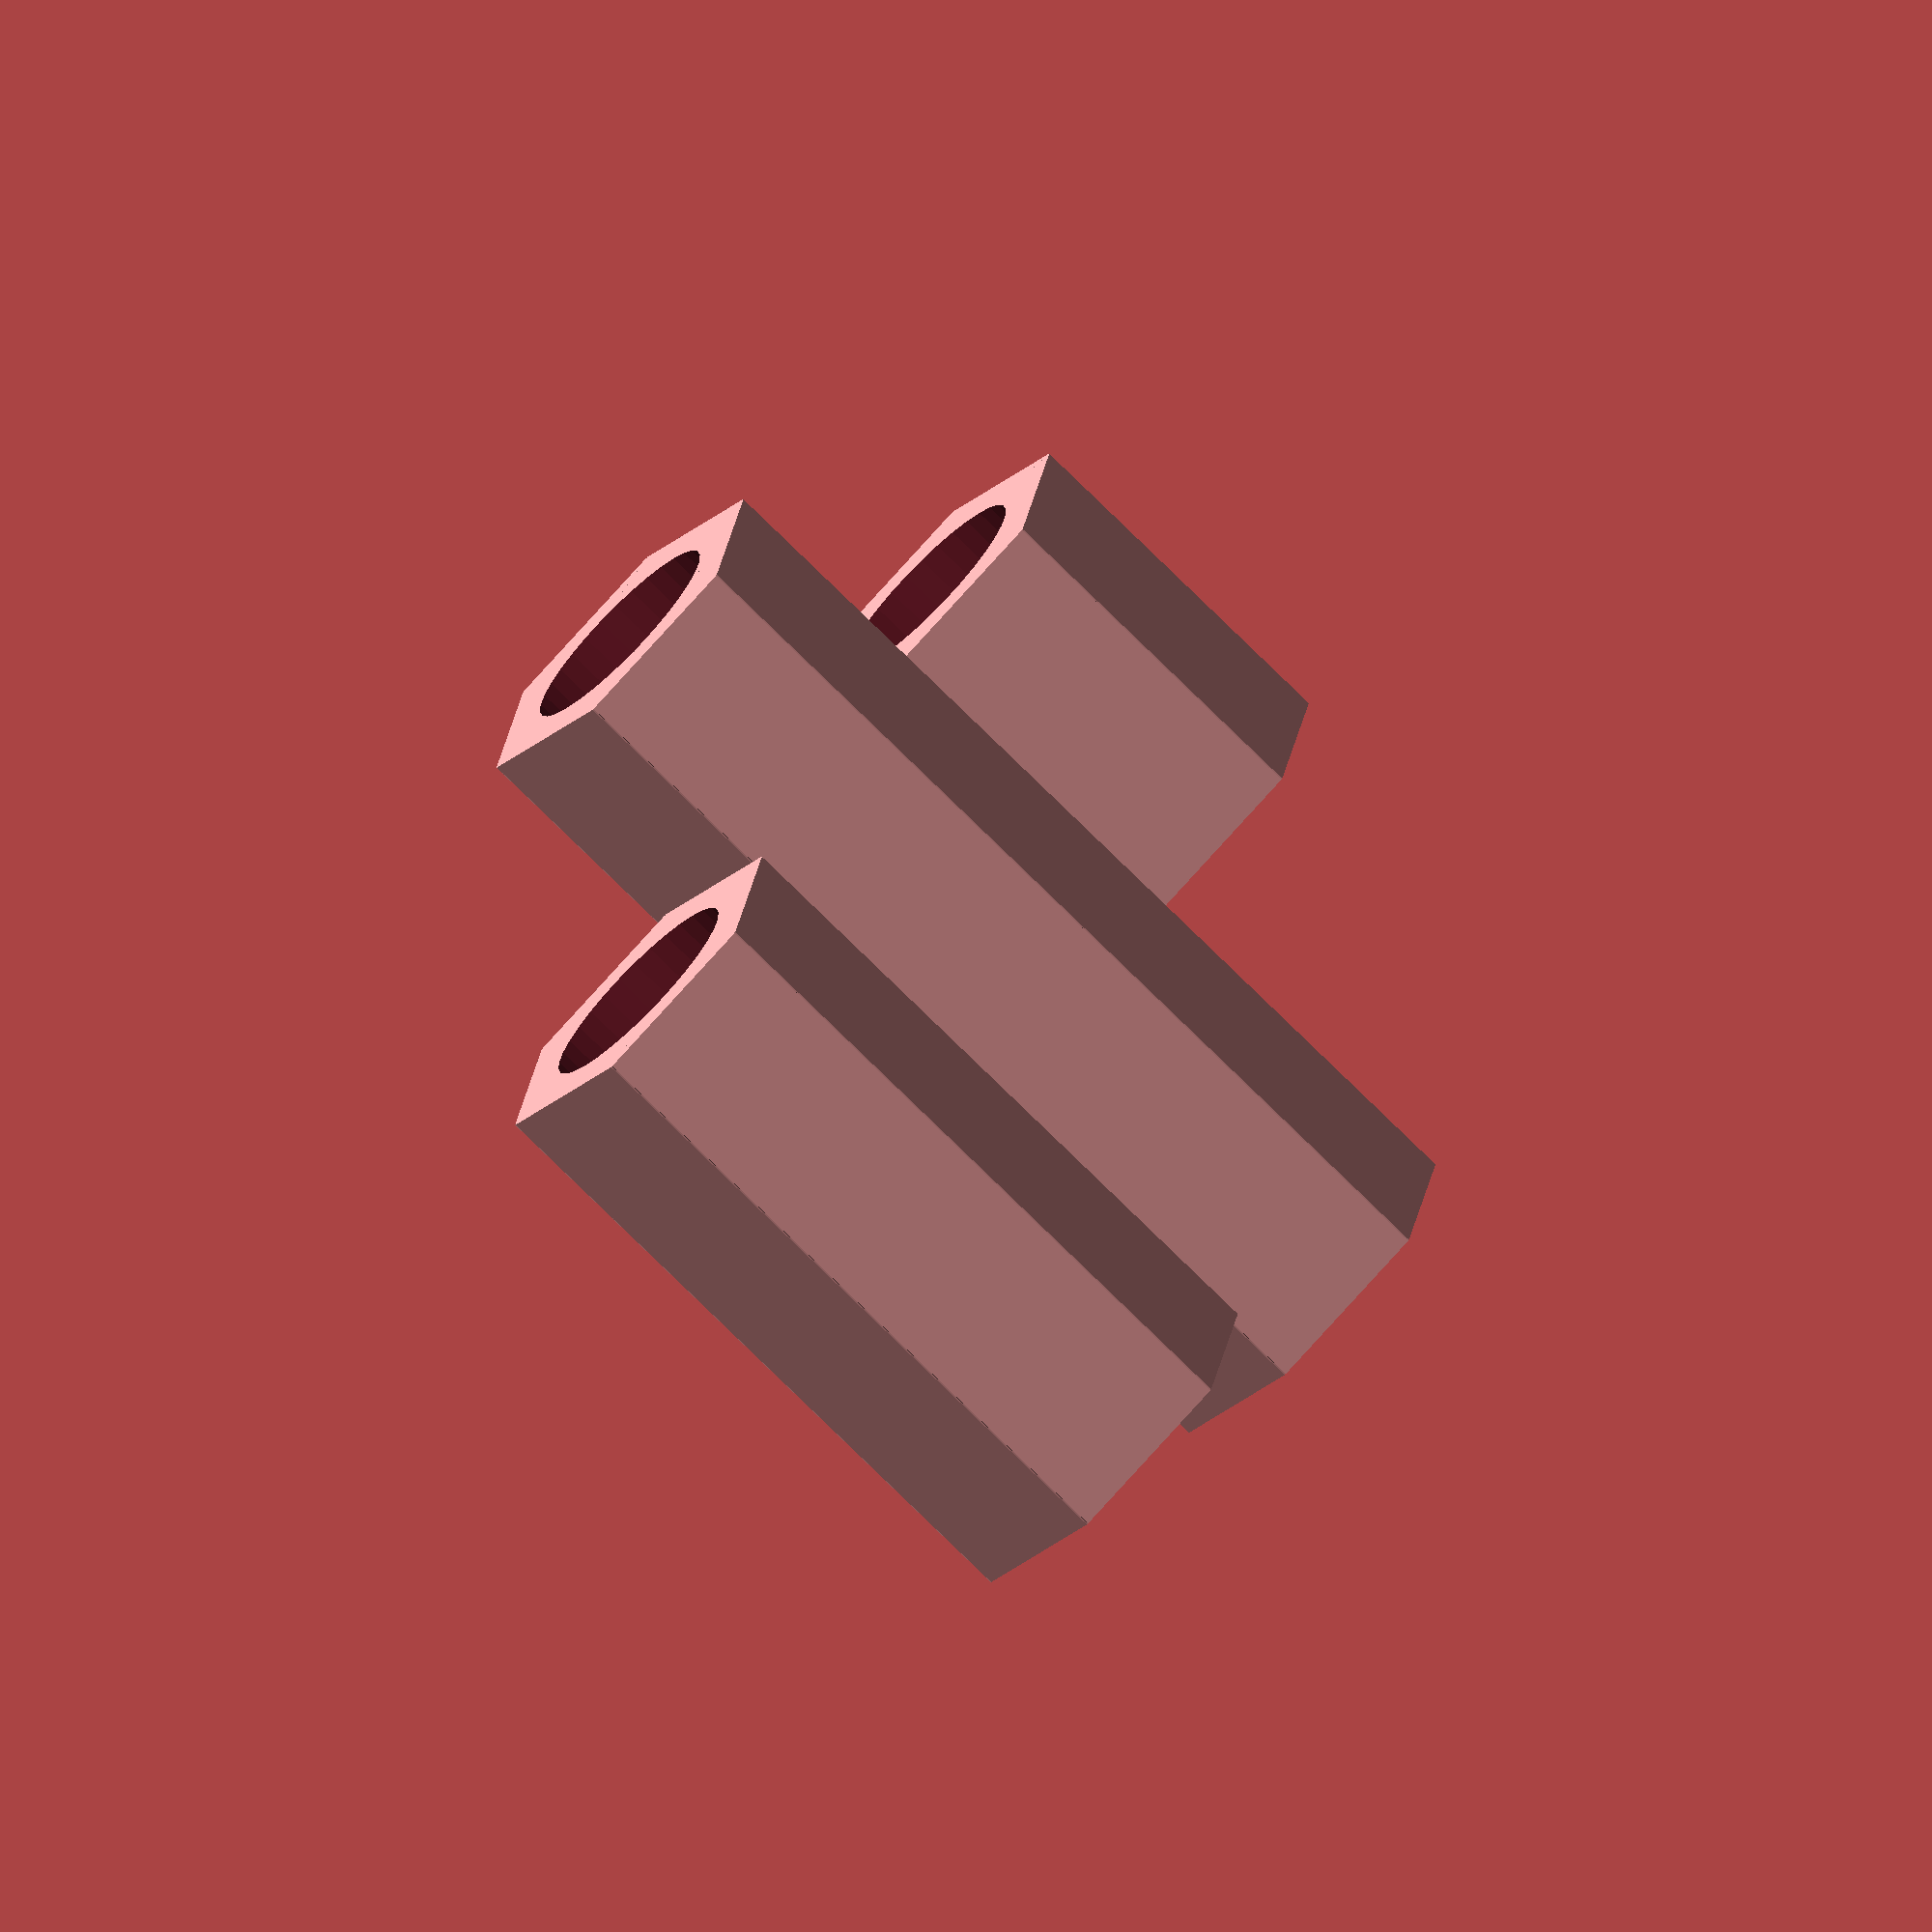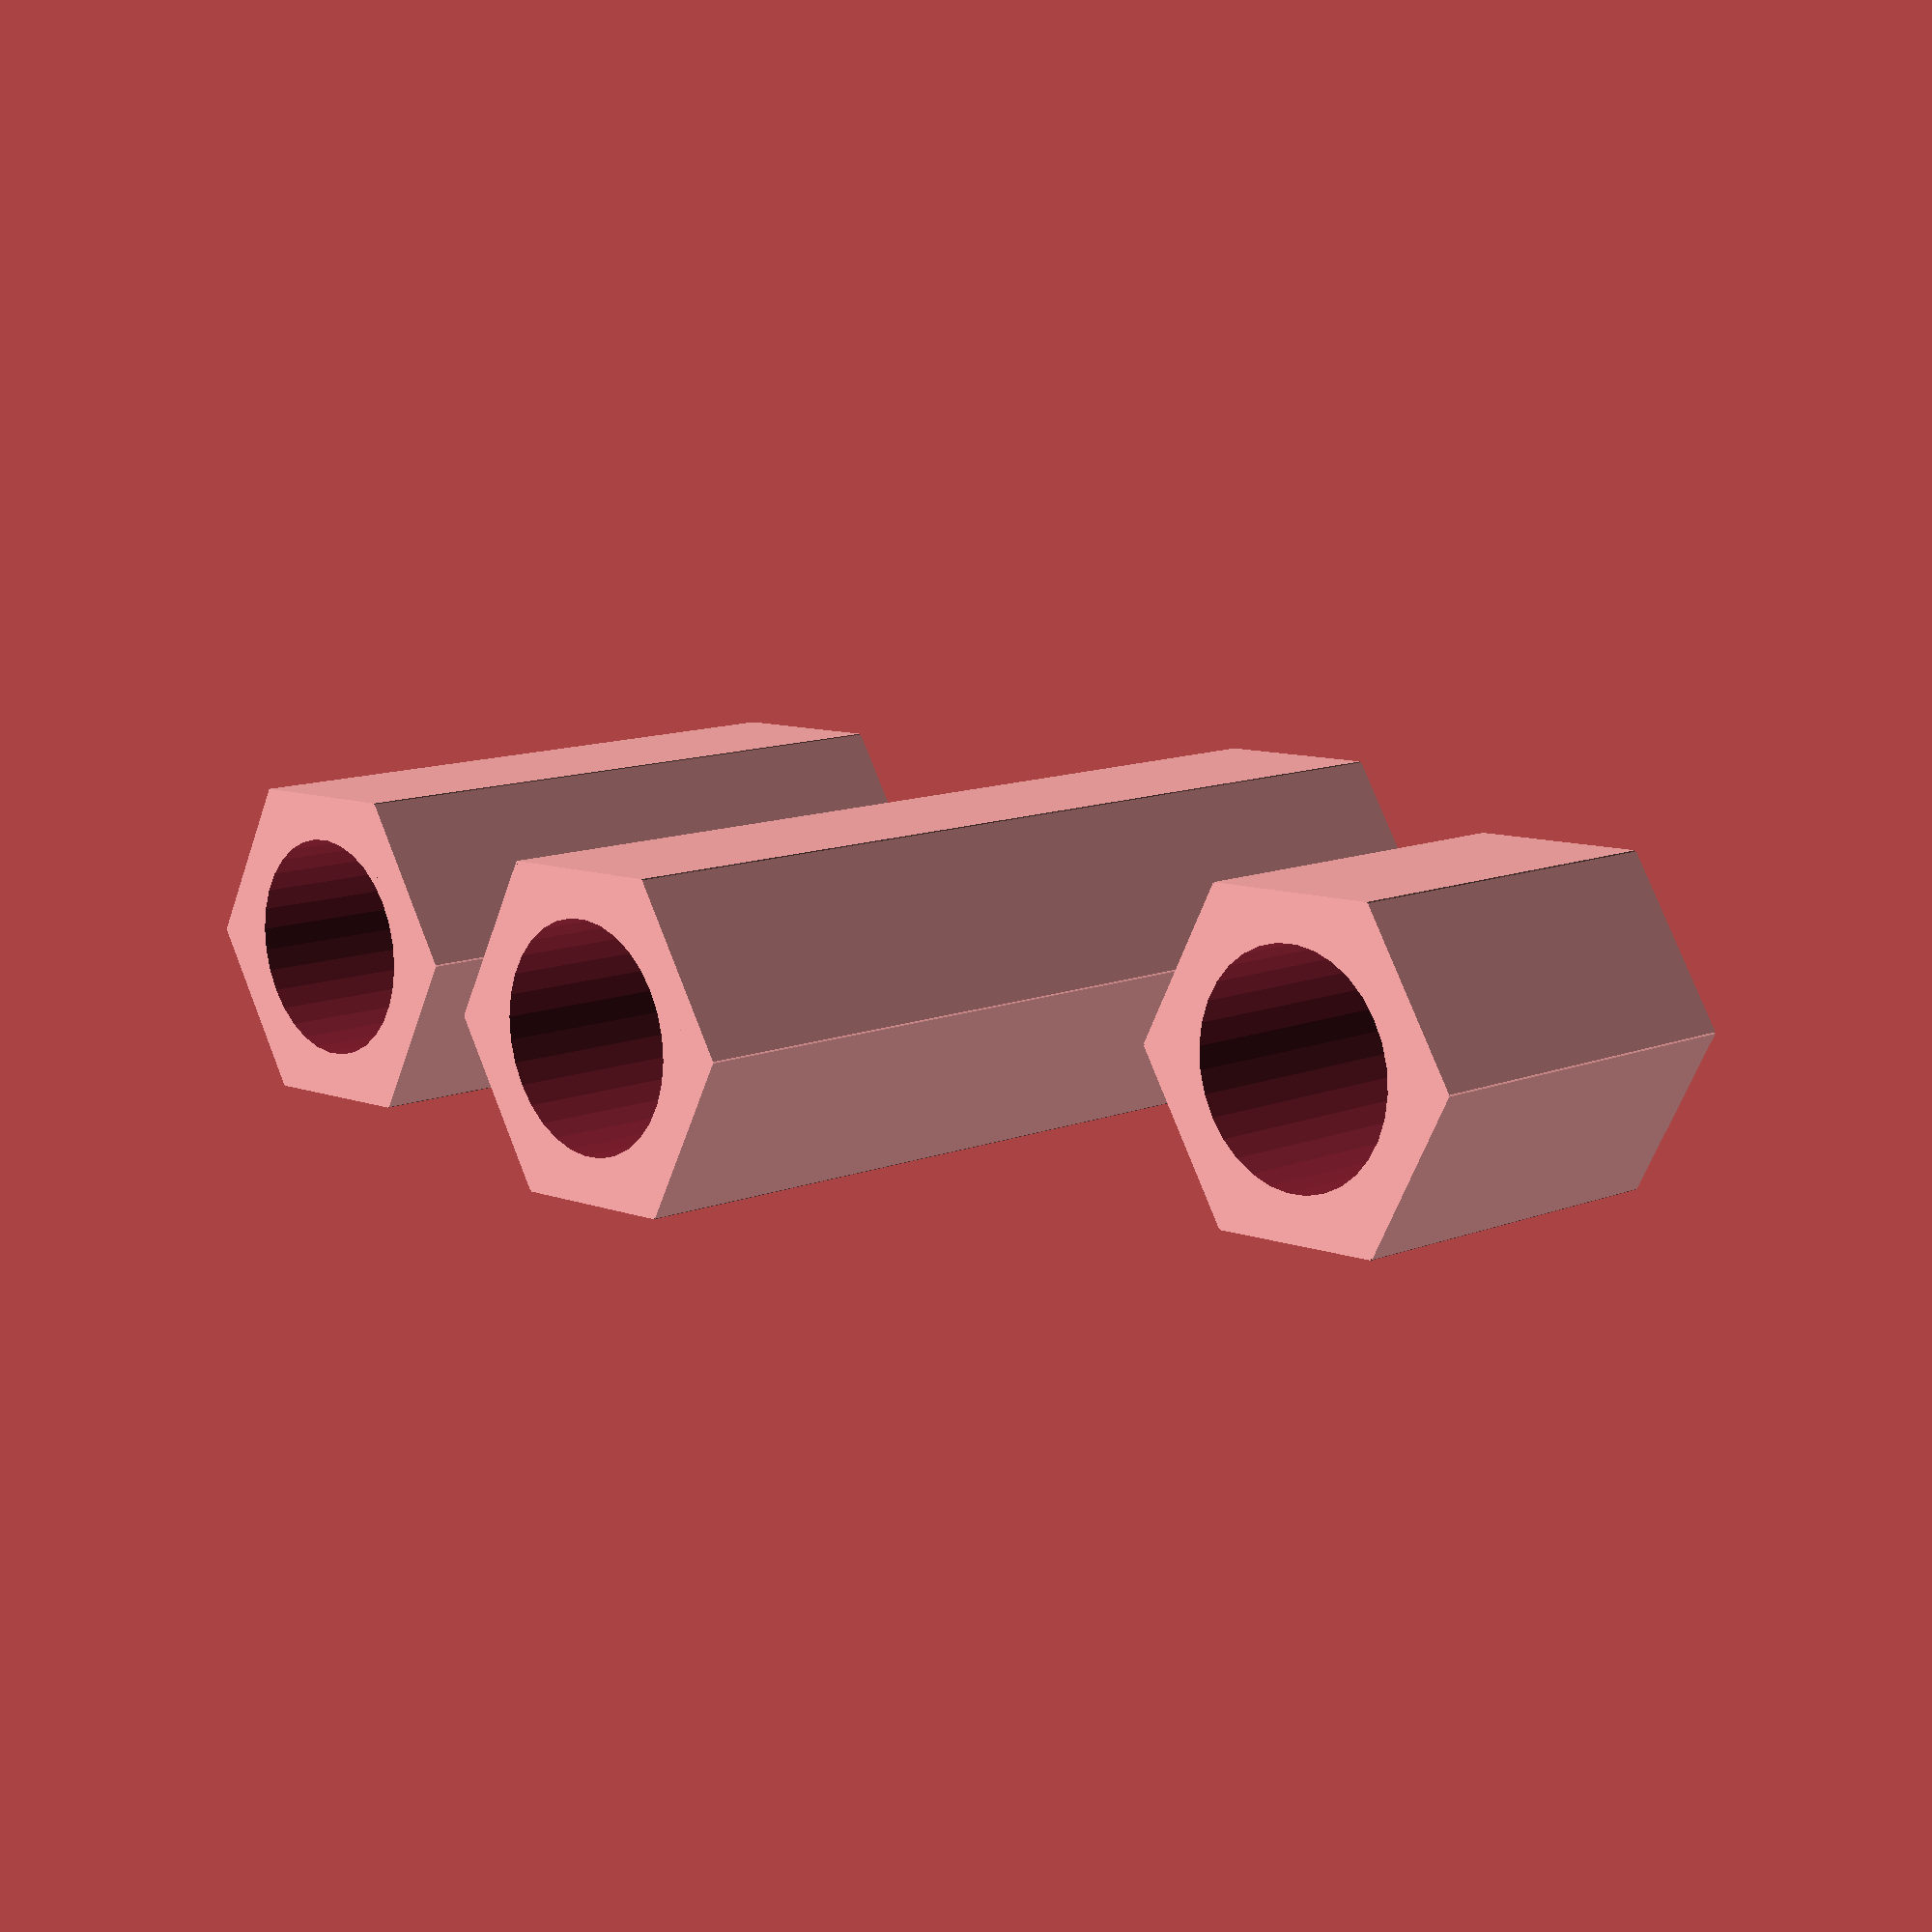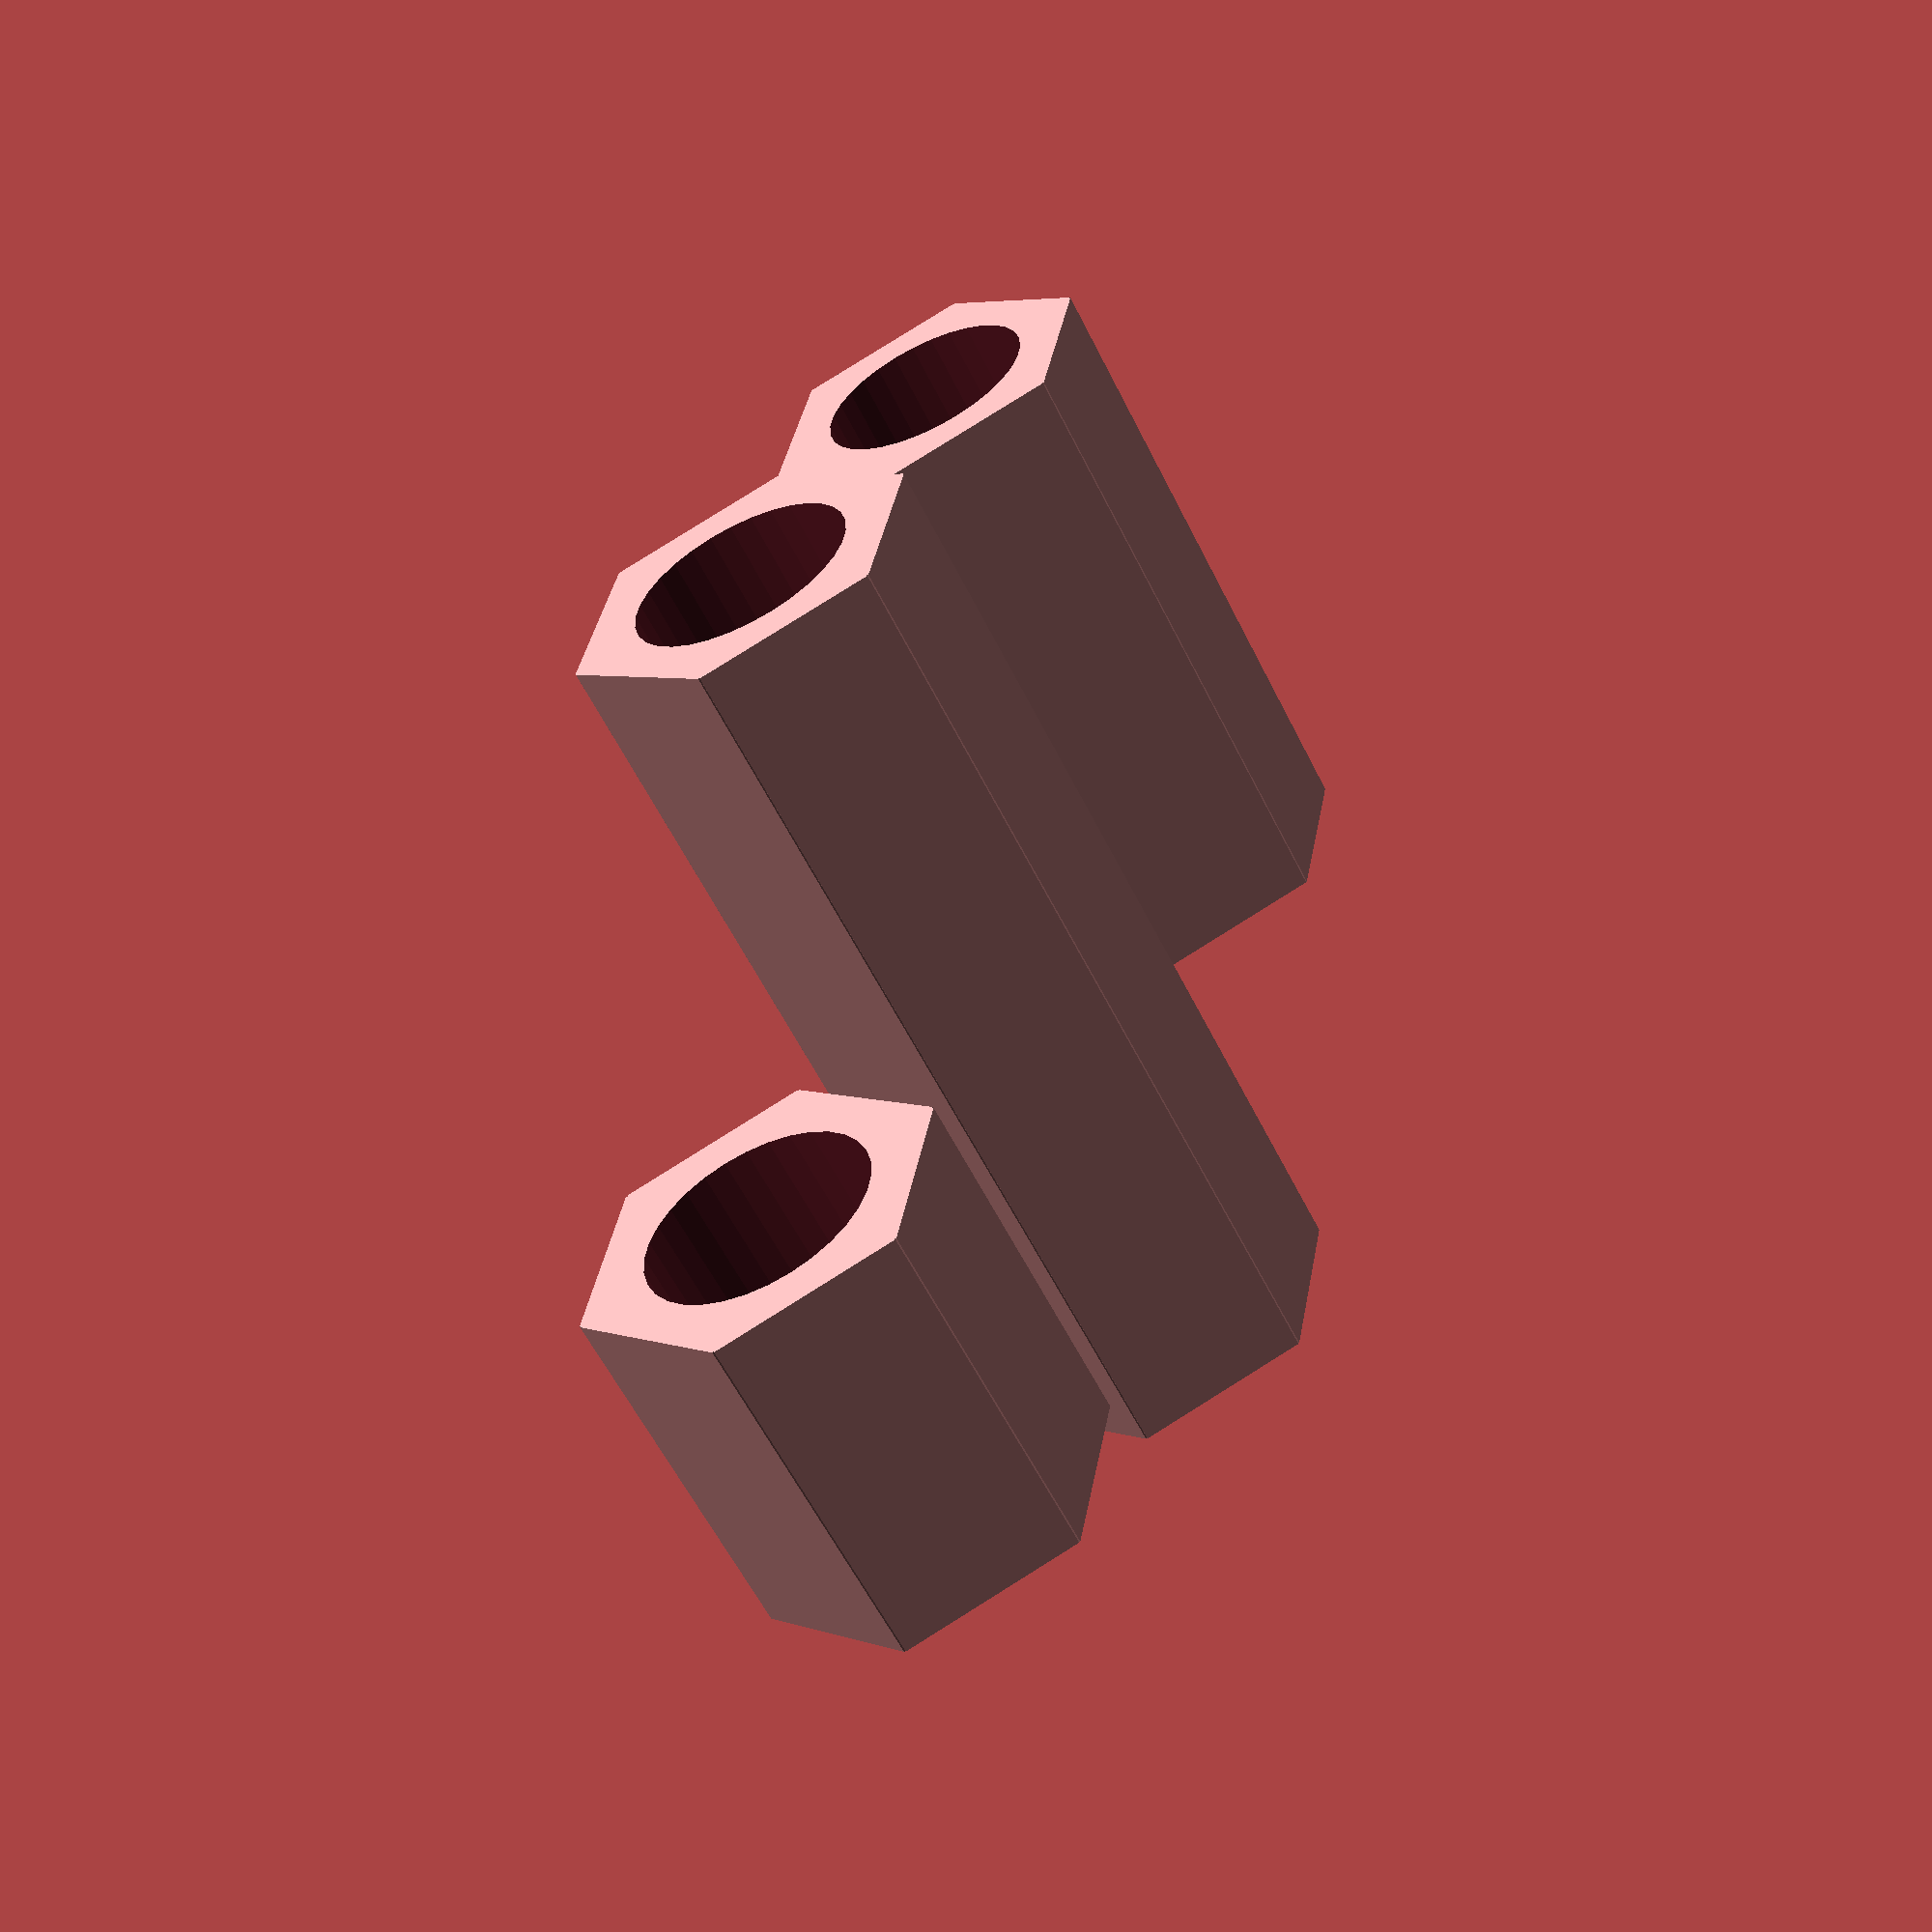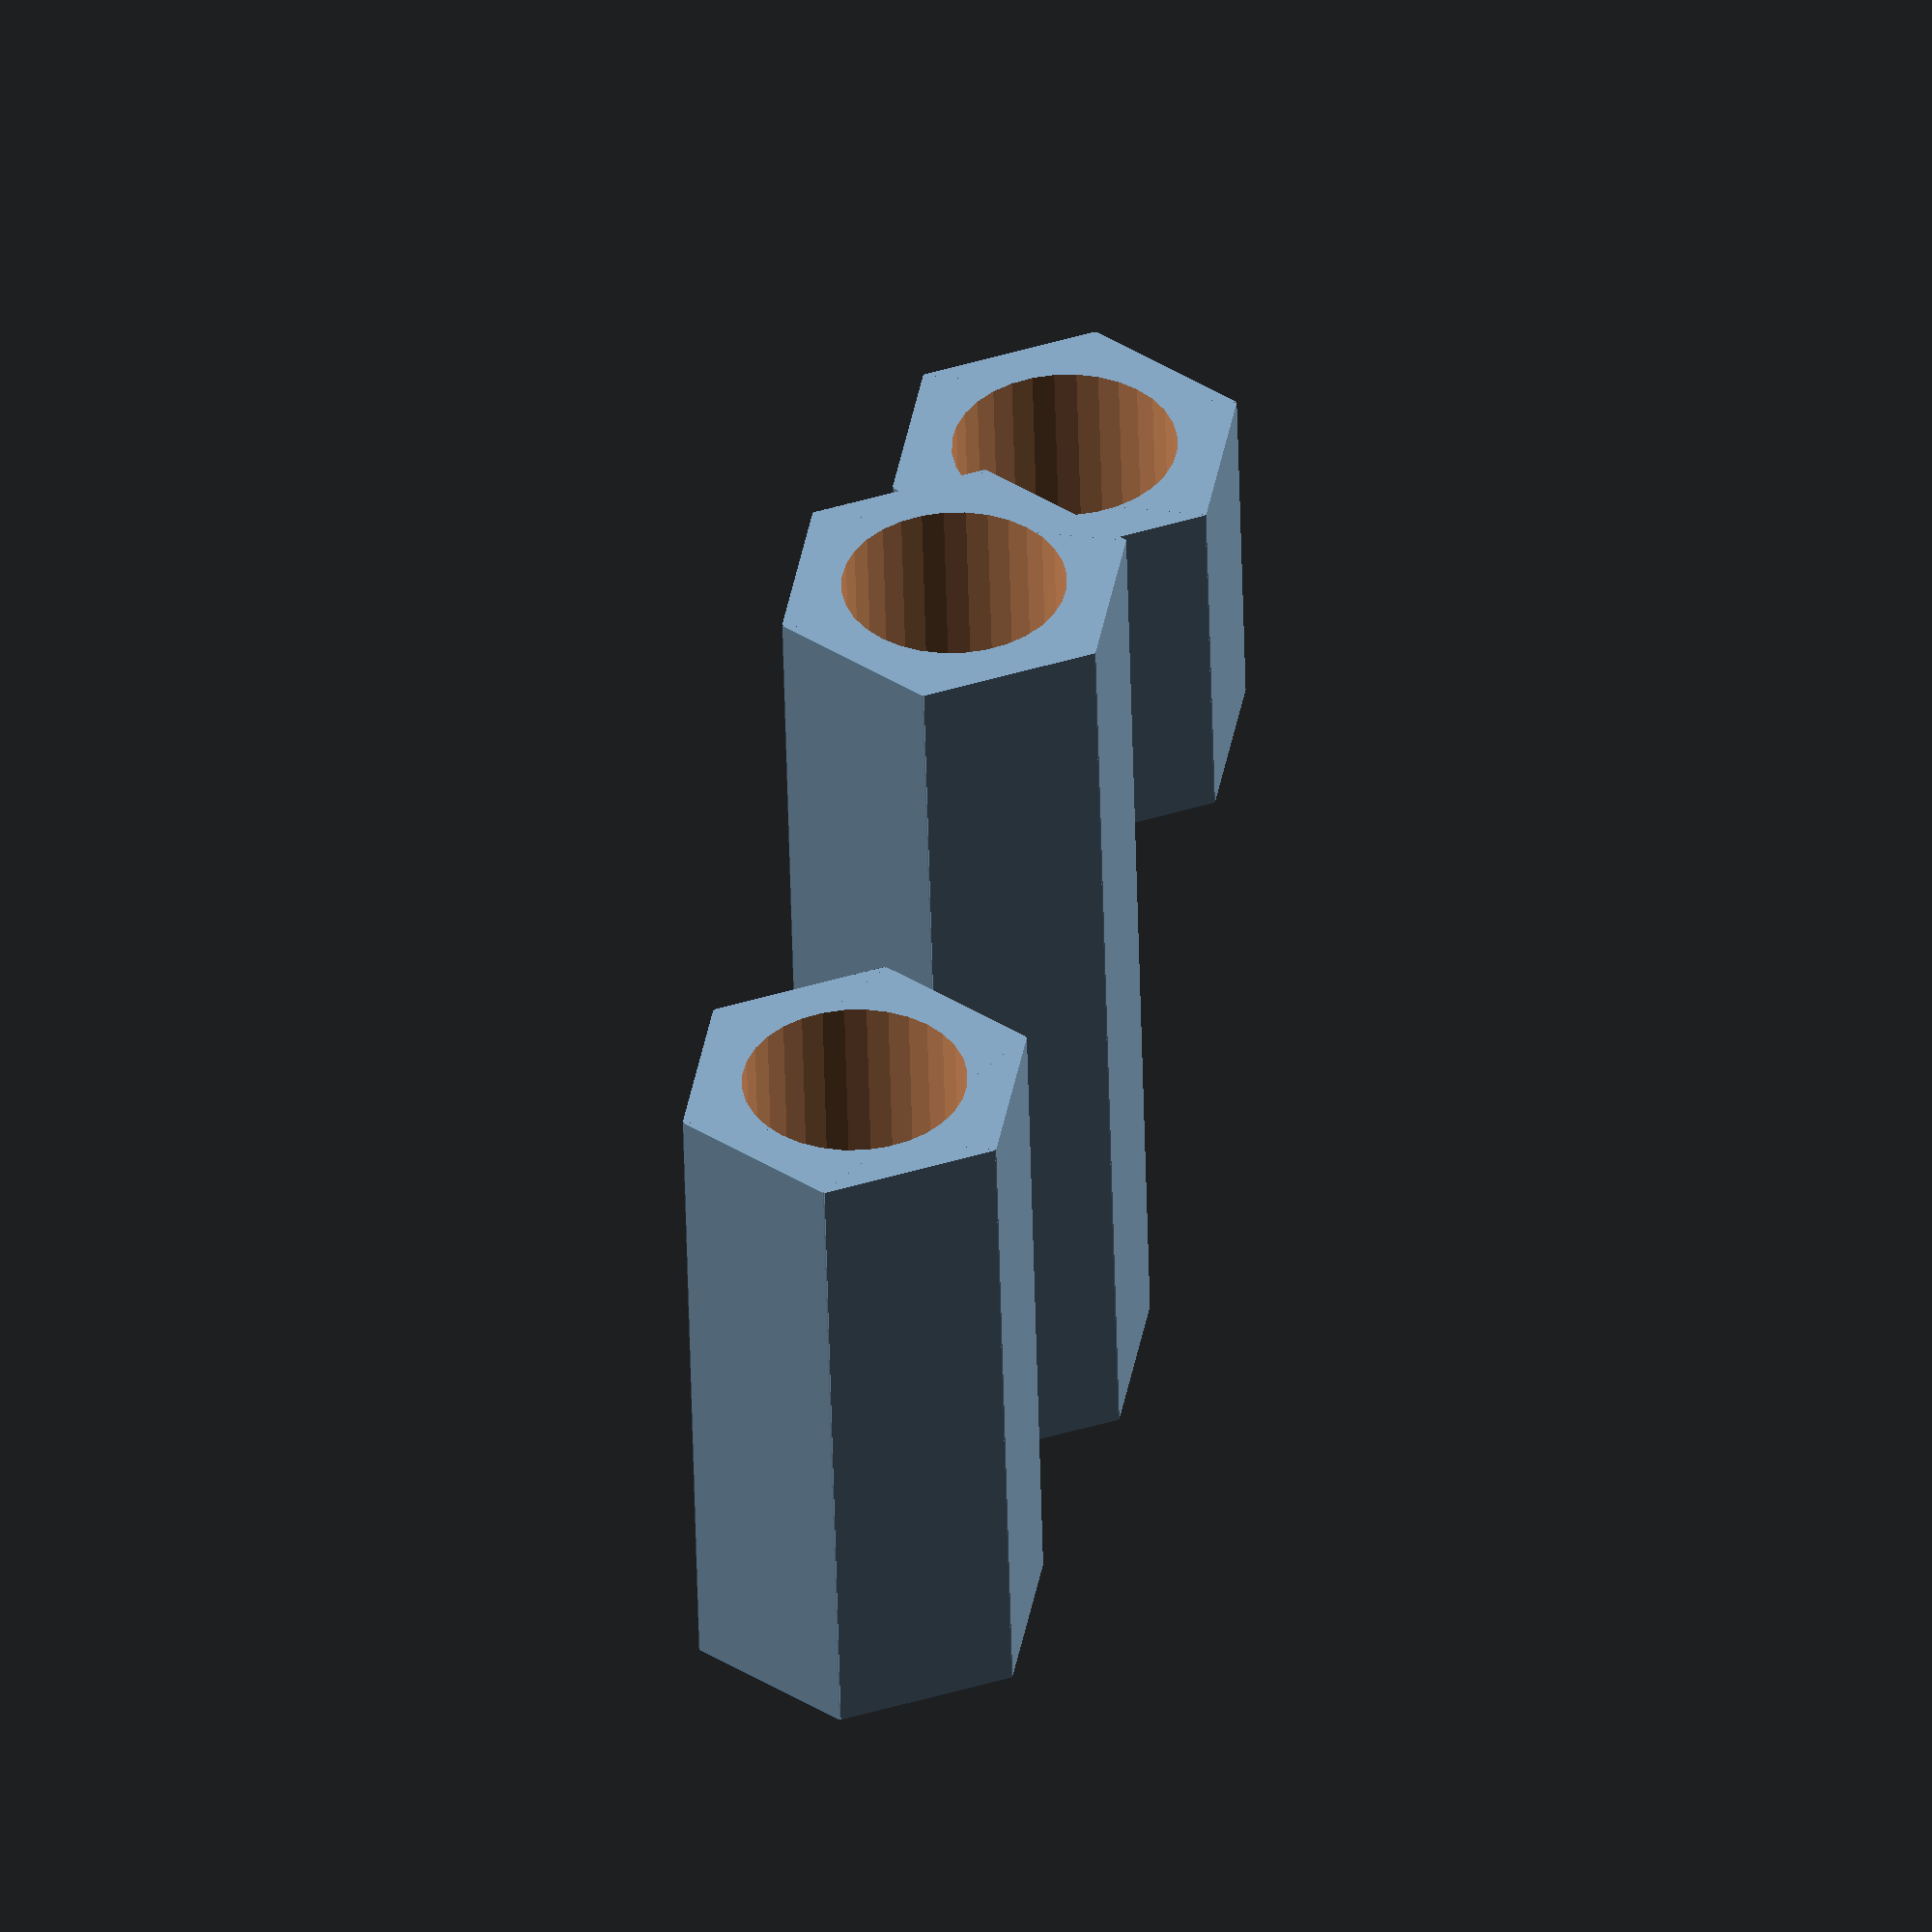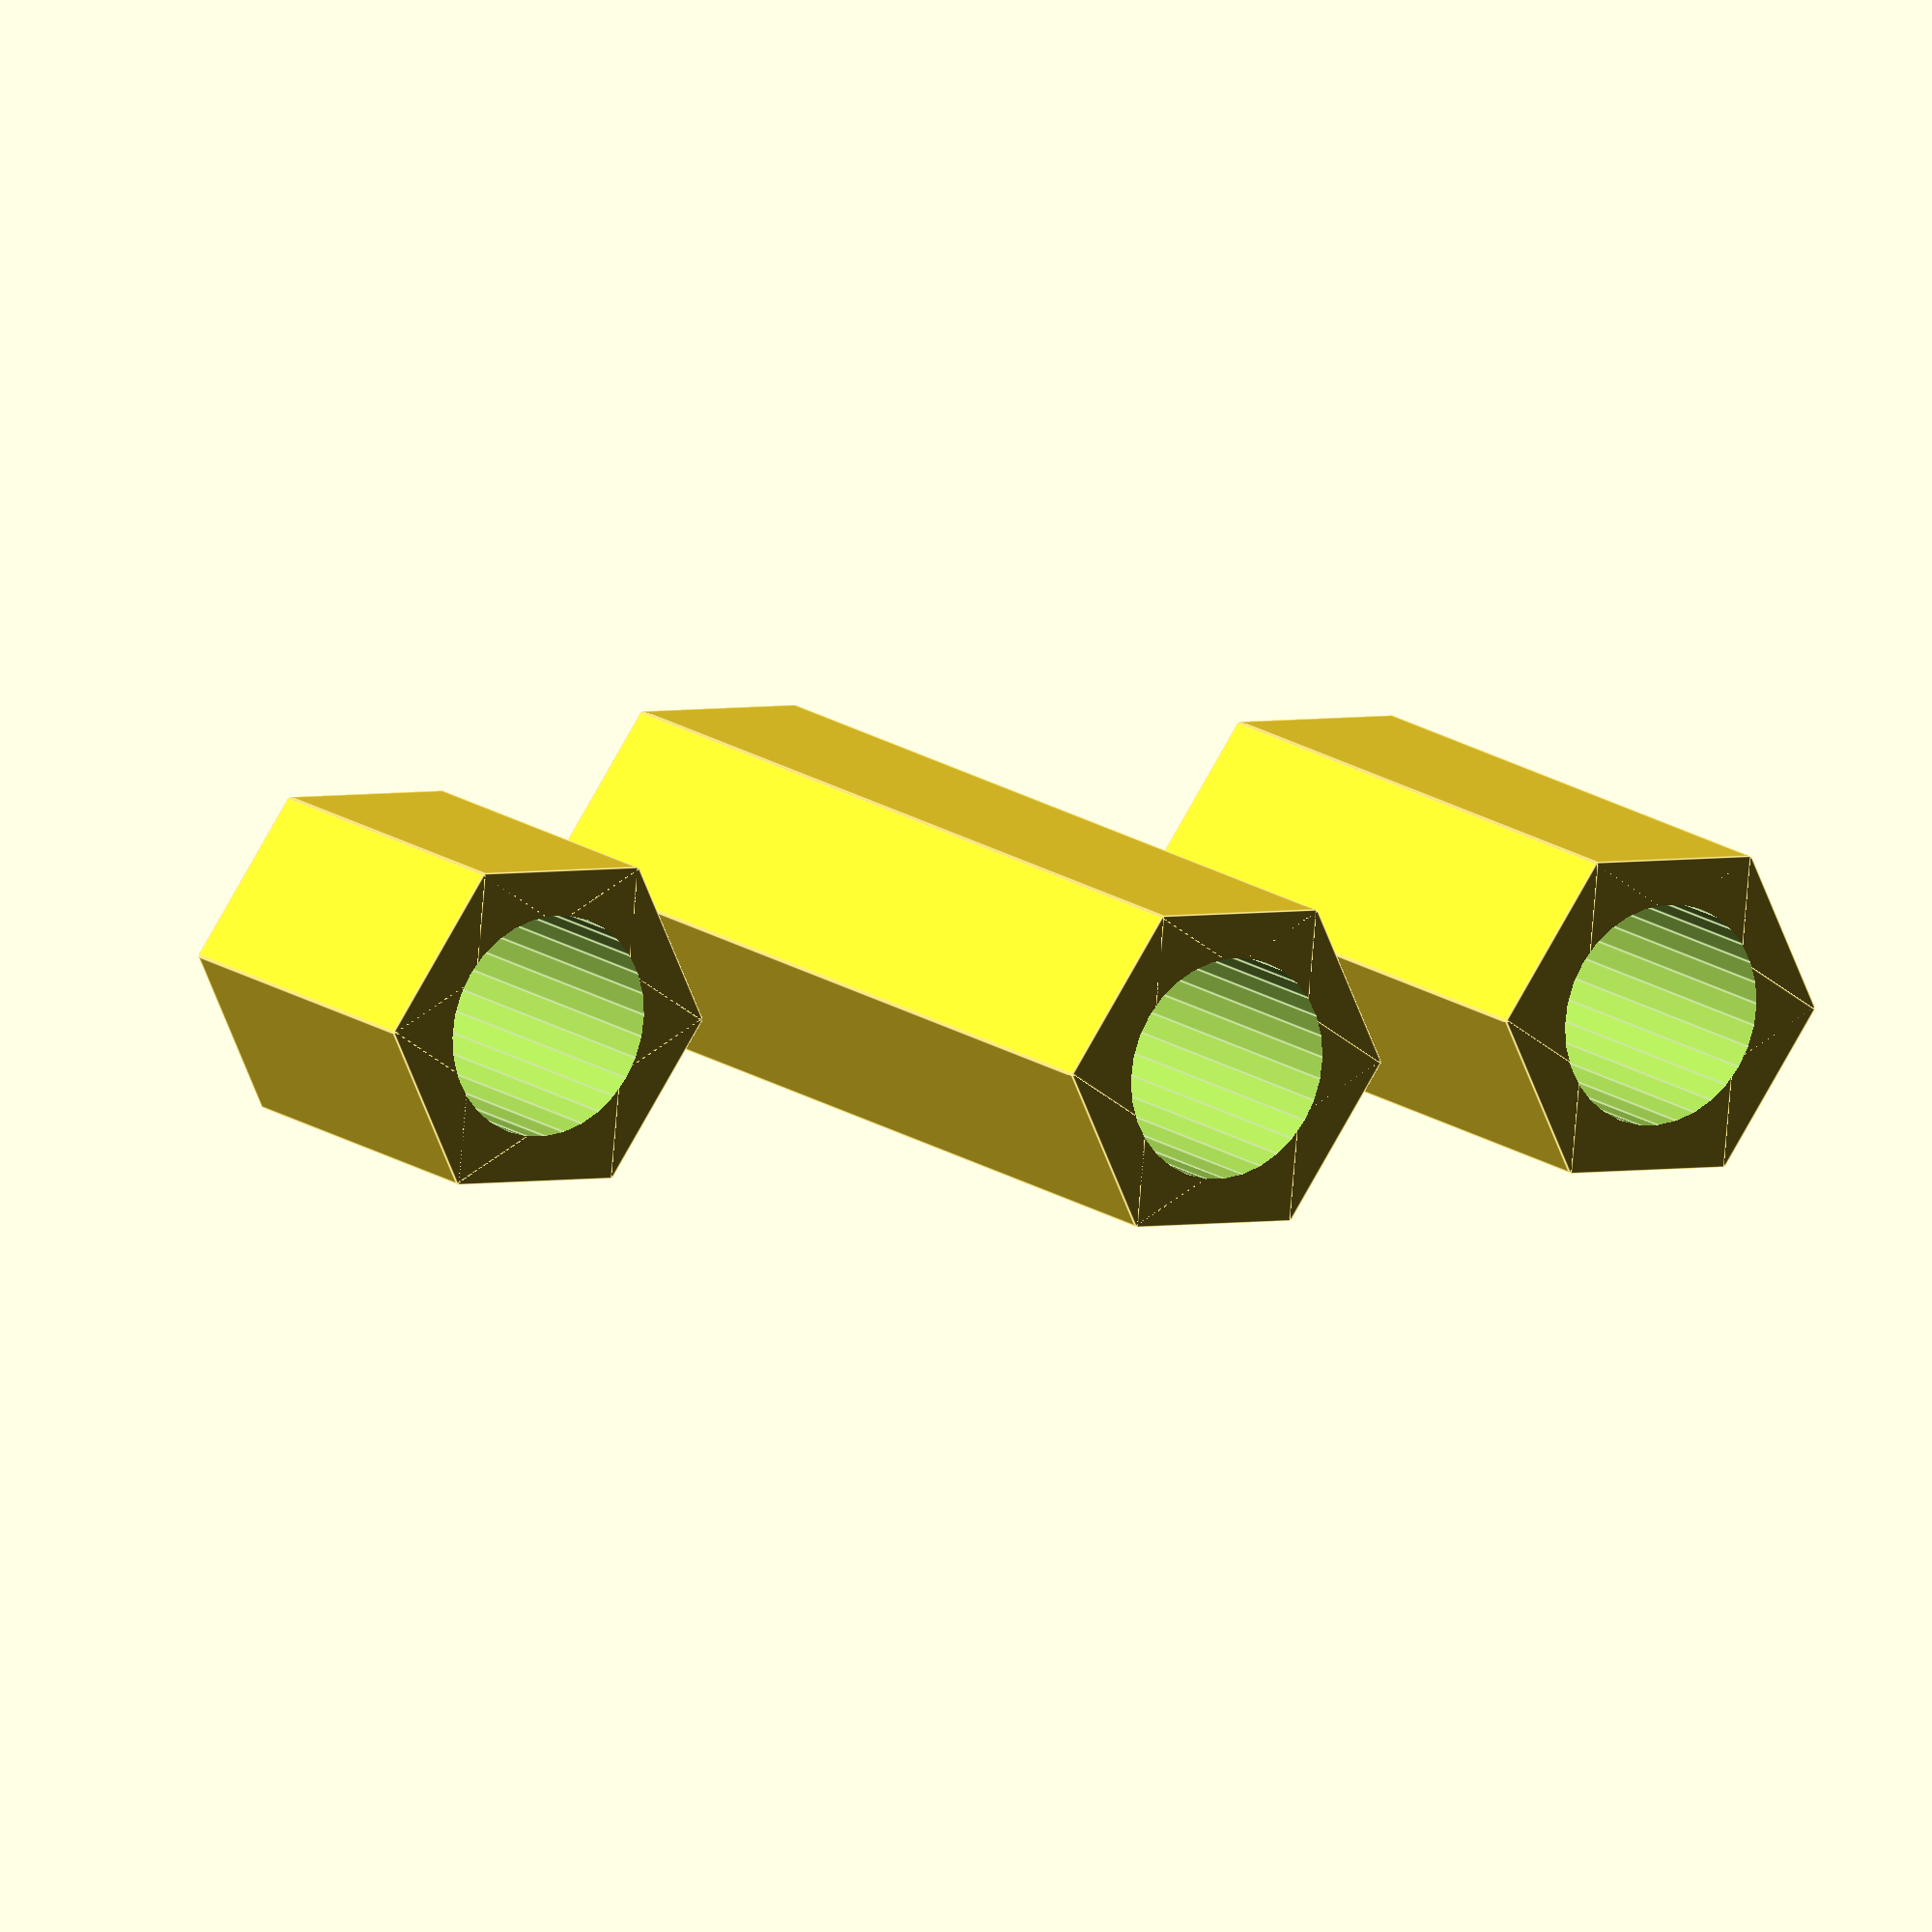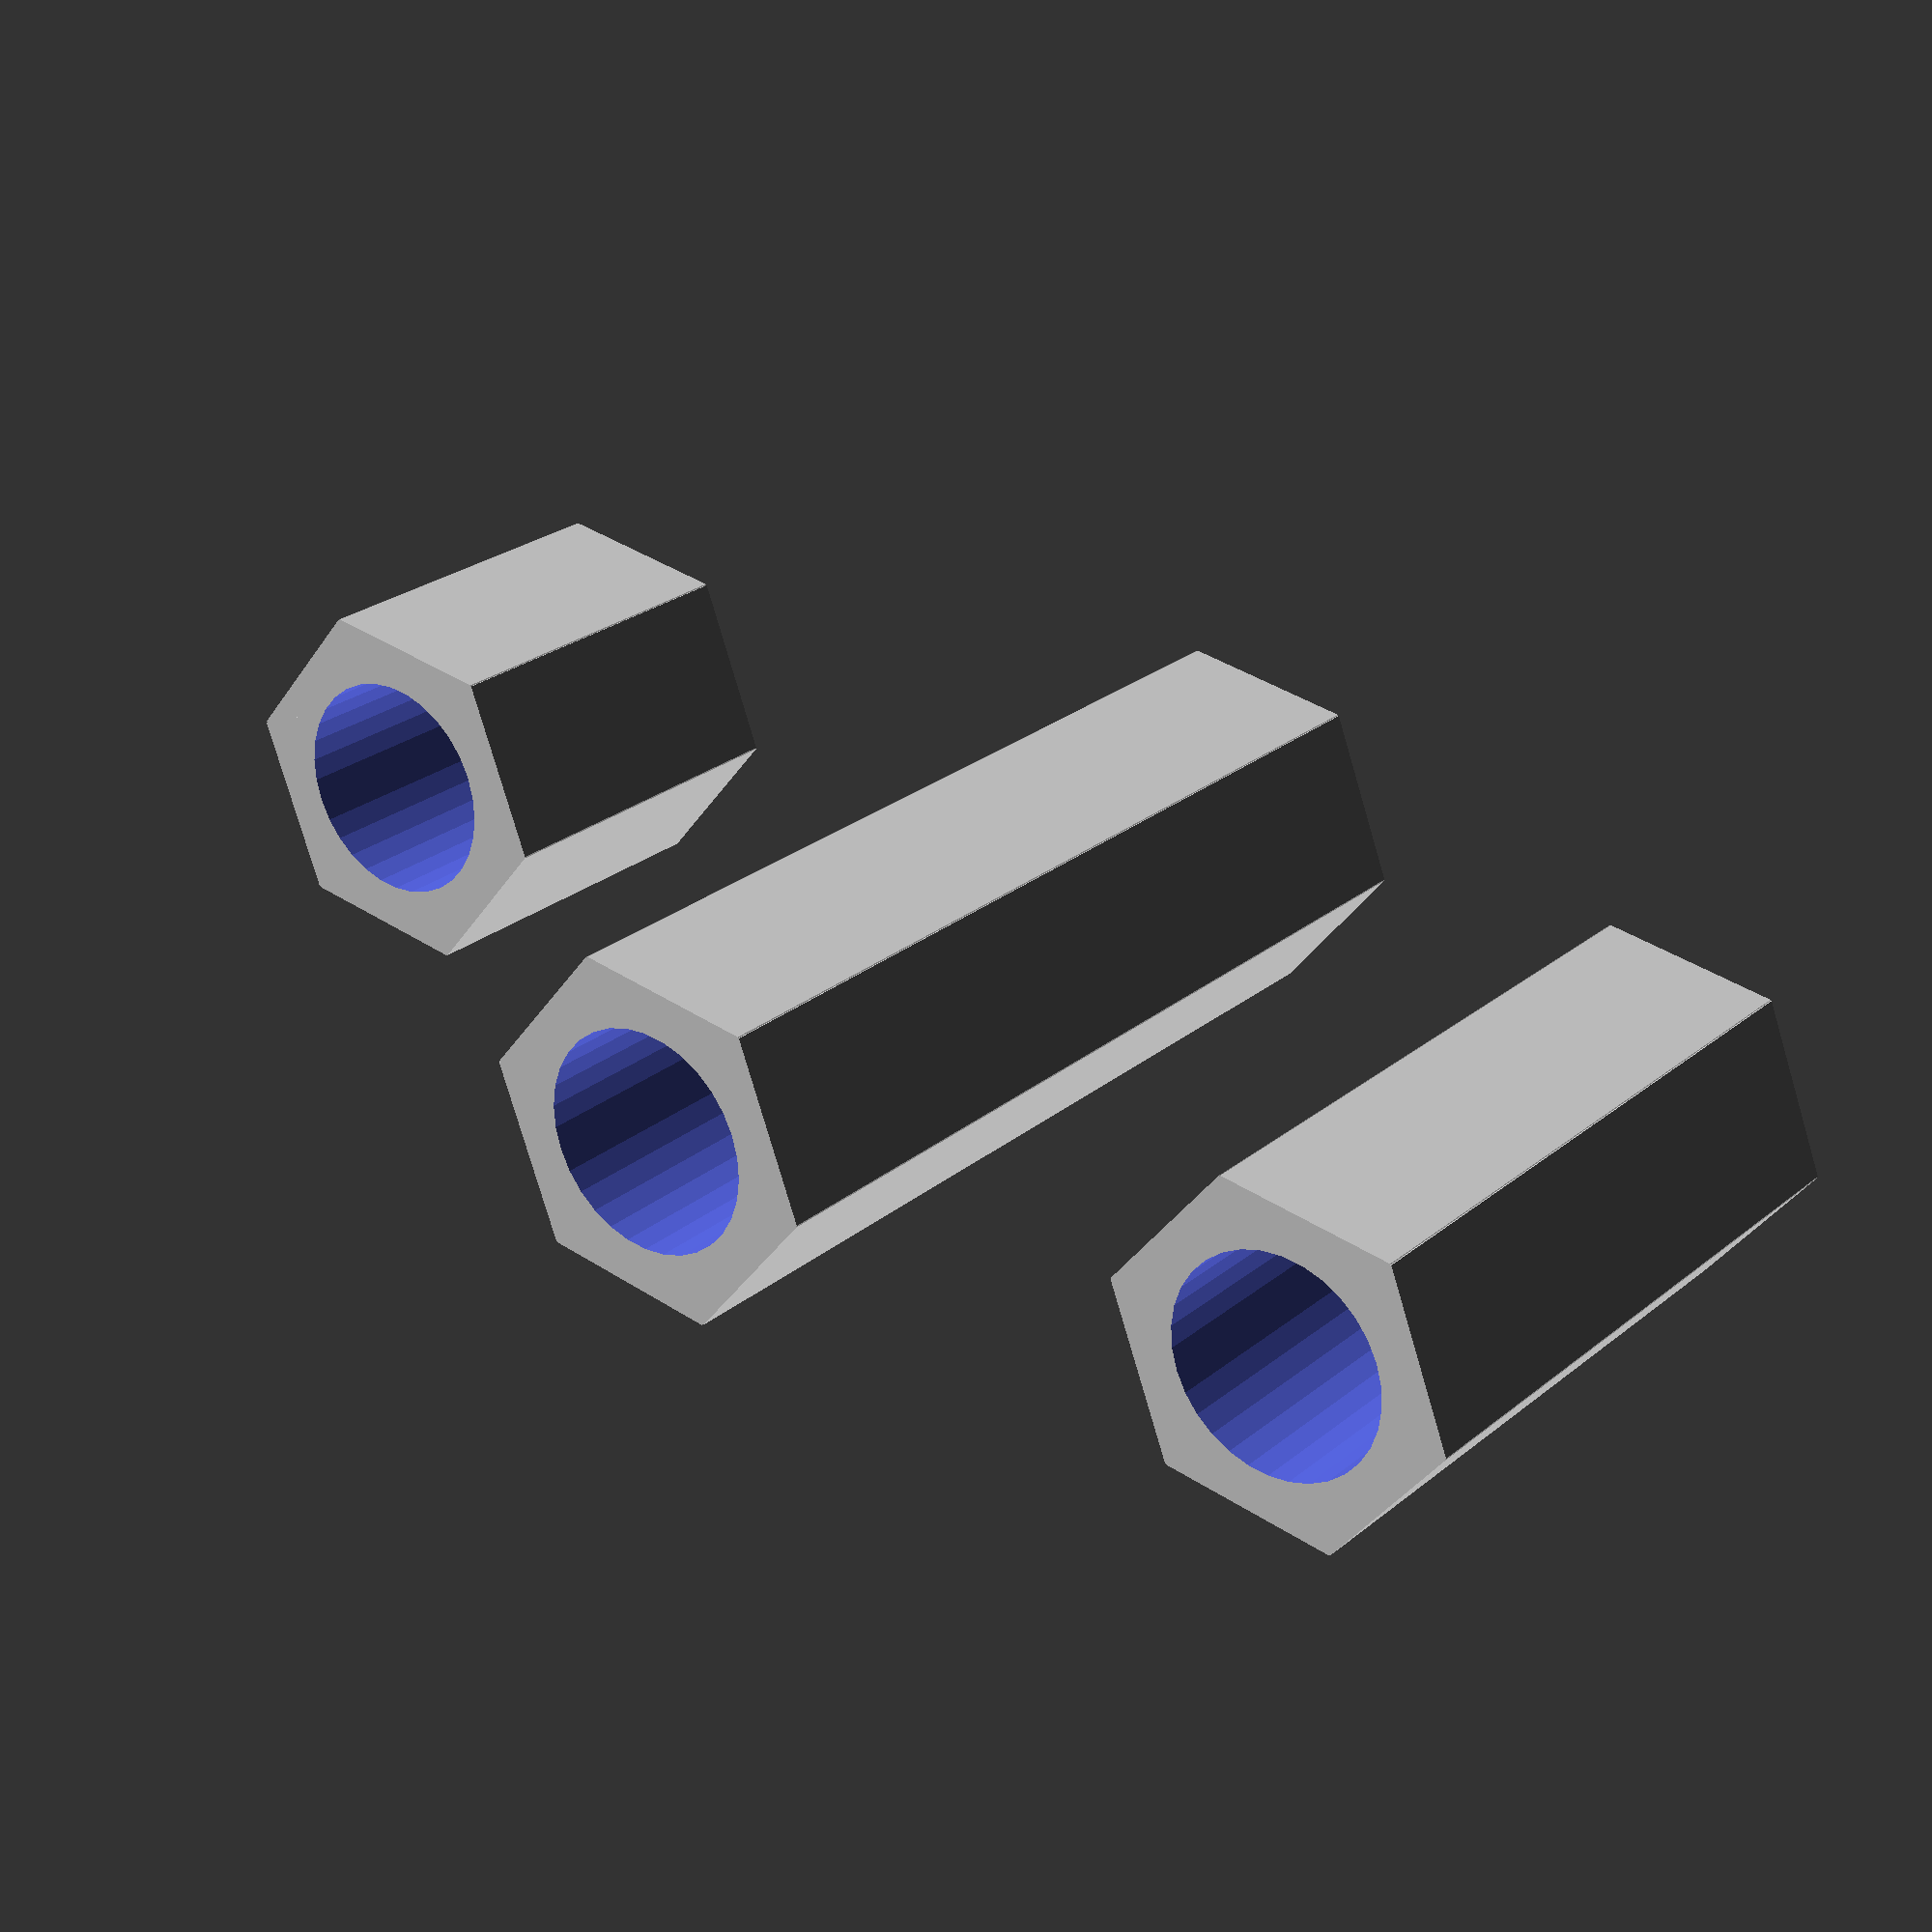
<openscad>
//Hexagon from http://svn.clifford.at/openscad/trunk/libraries/shapes.scad
// size is the XY plane size, height in Z
module hexagon(size, height) {
  boxWidth = size/1.75;
  for (r = [-60, 0, 60]) rotate([0,0,r]) cube([boxWidth, size, height], true);
}

module spacer(size, height,hole) {
	rotate([30,0,0])	
		rotate([0,90,0])
		difference() {
			hexagon(size,height);
			translate([0,0,-height/2-1])	
				cylinder(d=hole,height+2,centre=true,$fn=32);	
	}
}

spacer(5.2,11,3.7);

translate([0,10,0])	
	spacer(5.2,16,3.7);

translate([0,20,0])	
	spacer(5.2,6,3.7);
</openscad>
<views>
elev=57.1 azim=11.7 roll=316.2 proj=o view=solid
elev=260.0 azim=316.5 roll=178.5 proj=p view=solid
elev=214.4 azim=21.1 roll=241.9 proj=p view=wireframe
elev=149.6 azim=261.8 roll=260.2 proj=o view=solid
elev=258.7 azim=57.7 roll=184.8 proj=o view=edges
elev=239.4 azim=232.2 roll=7.4 proj=p view=wireframe
</views>
